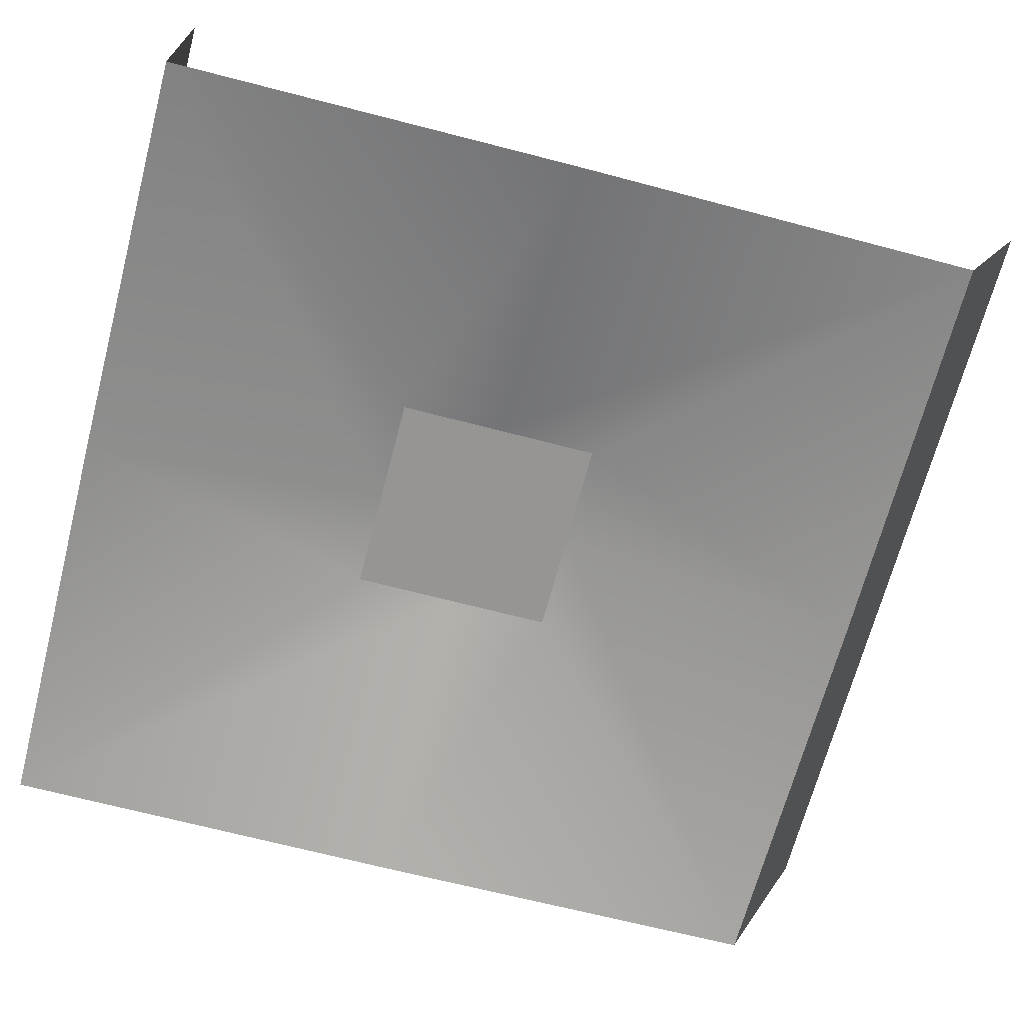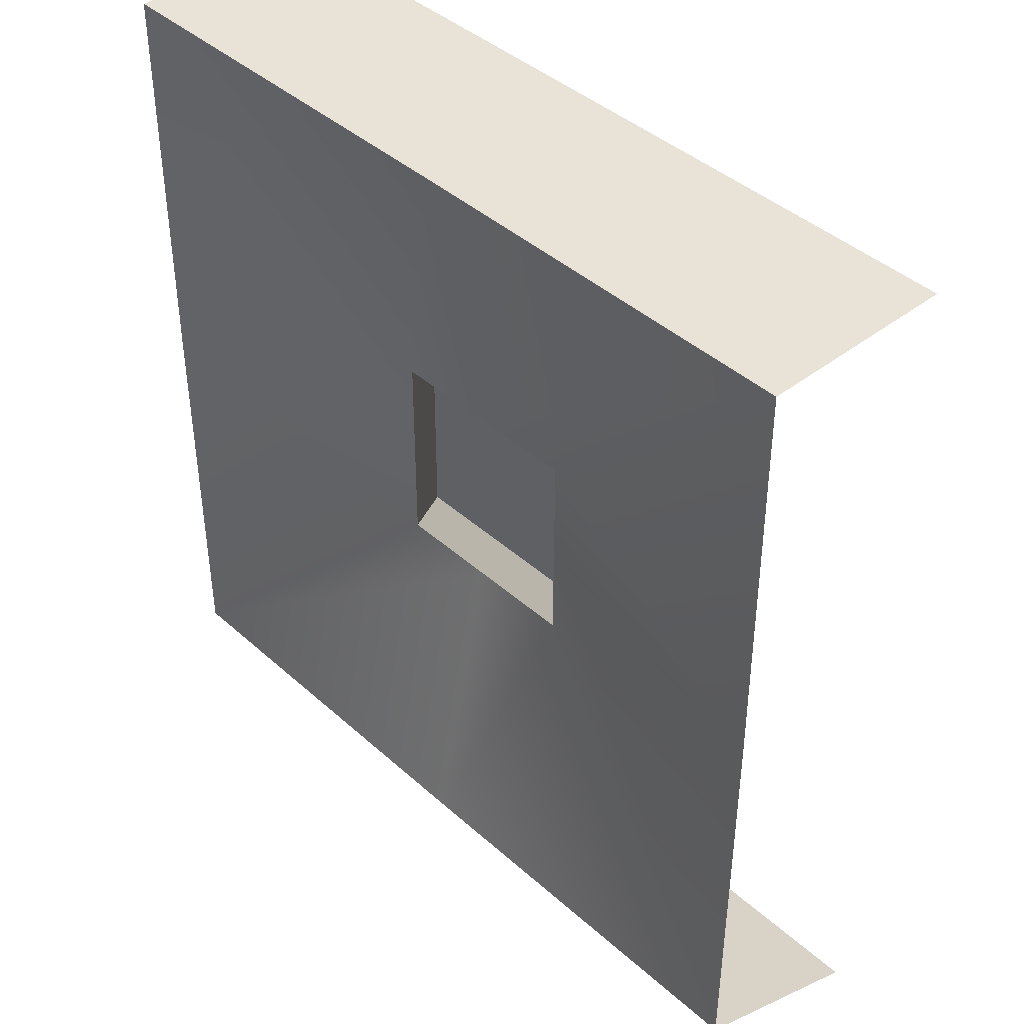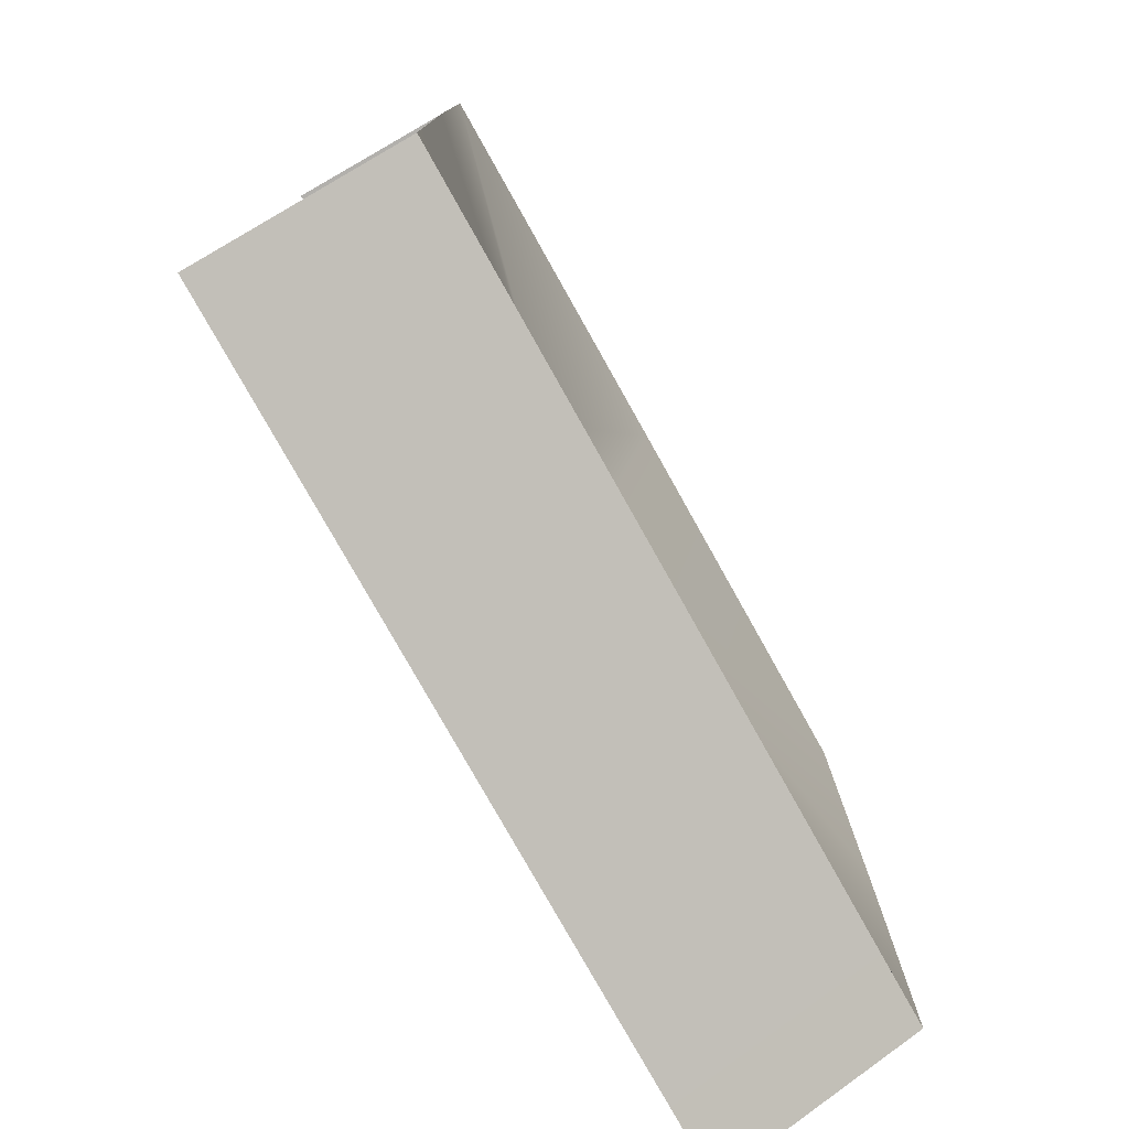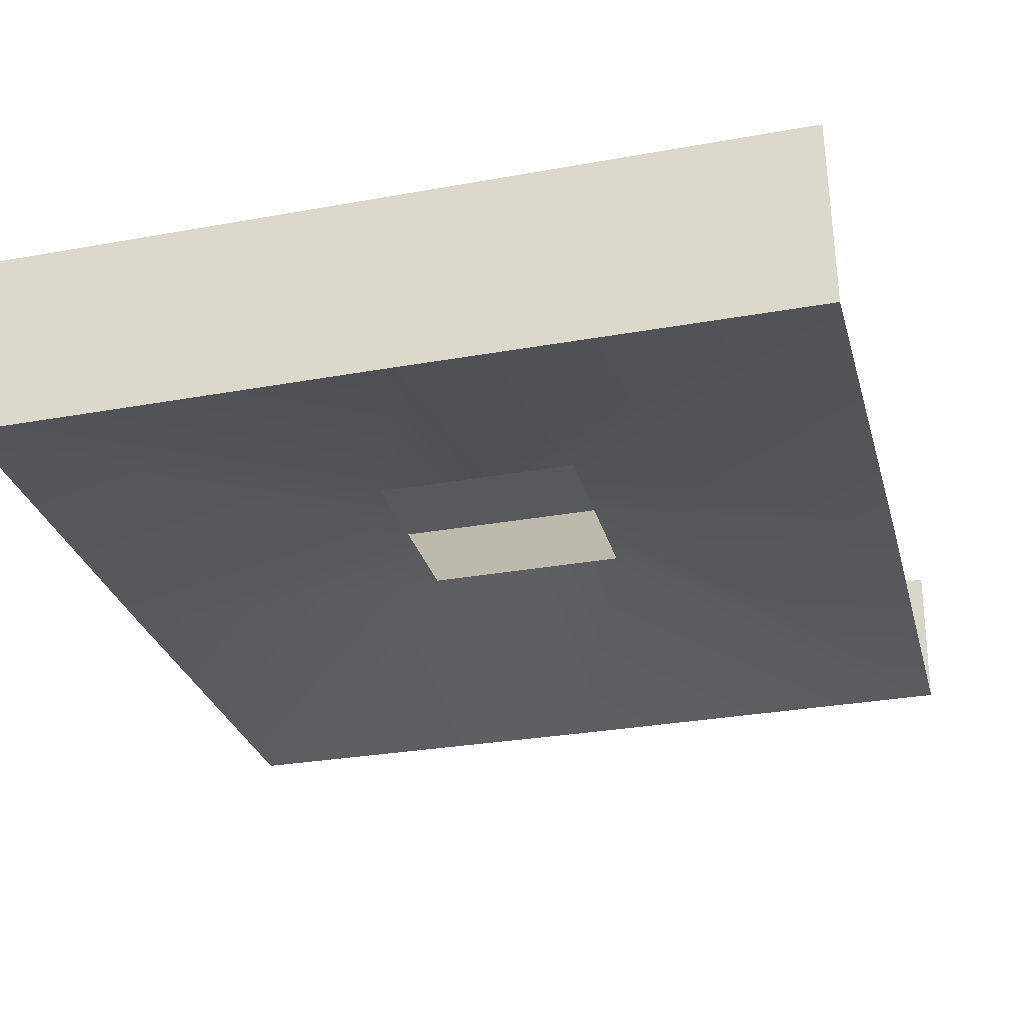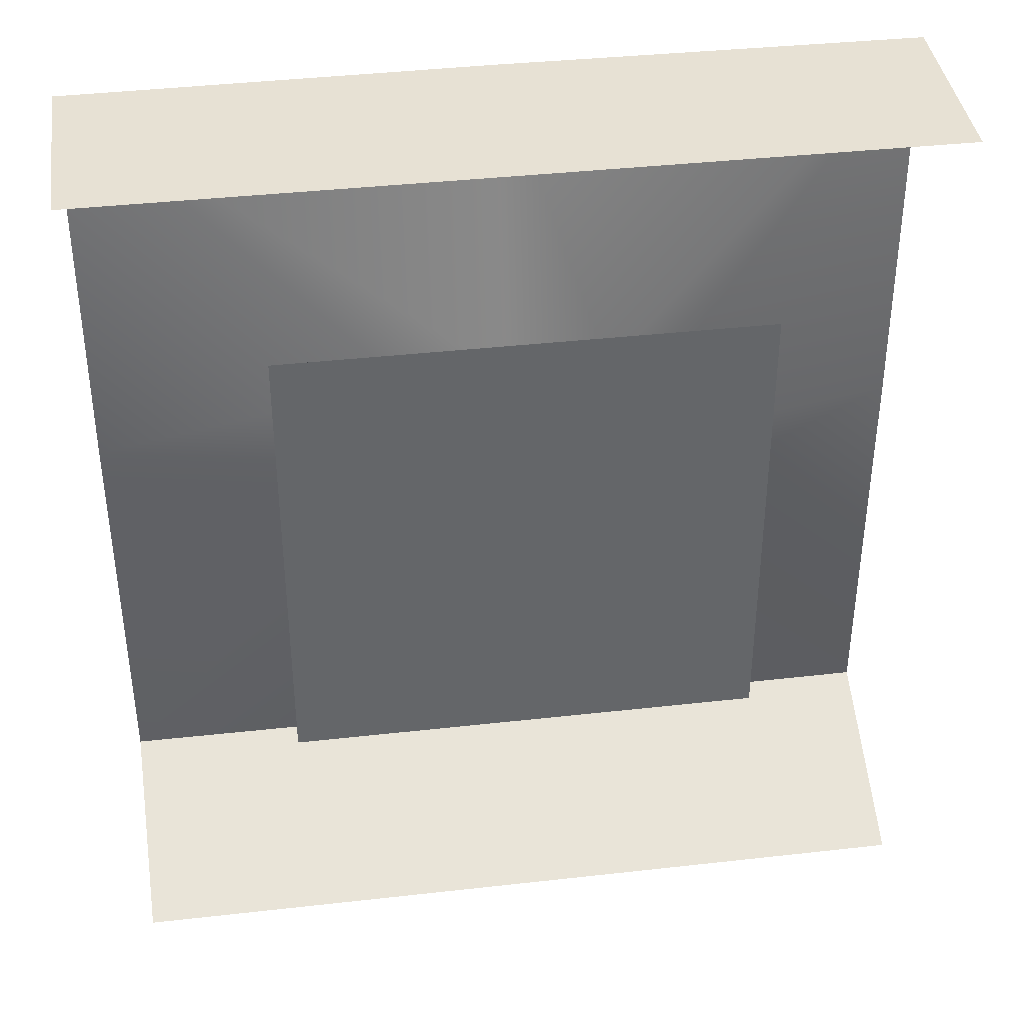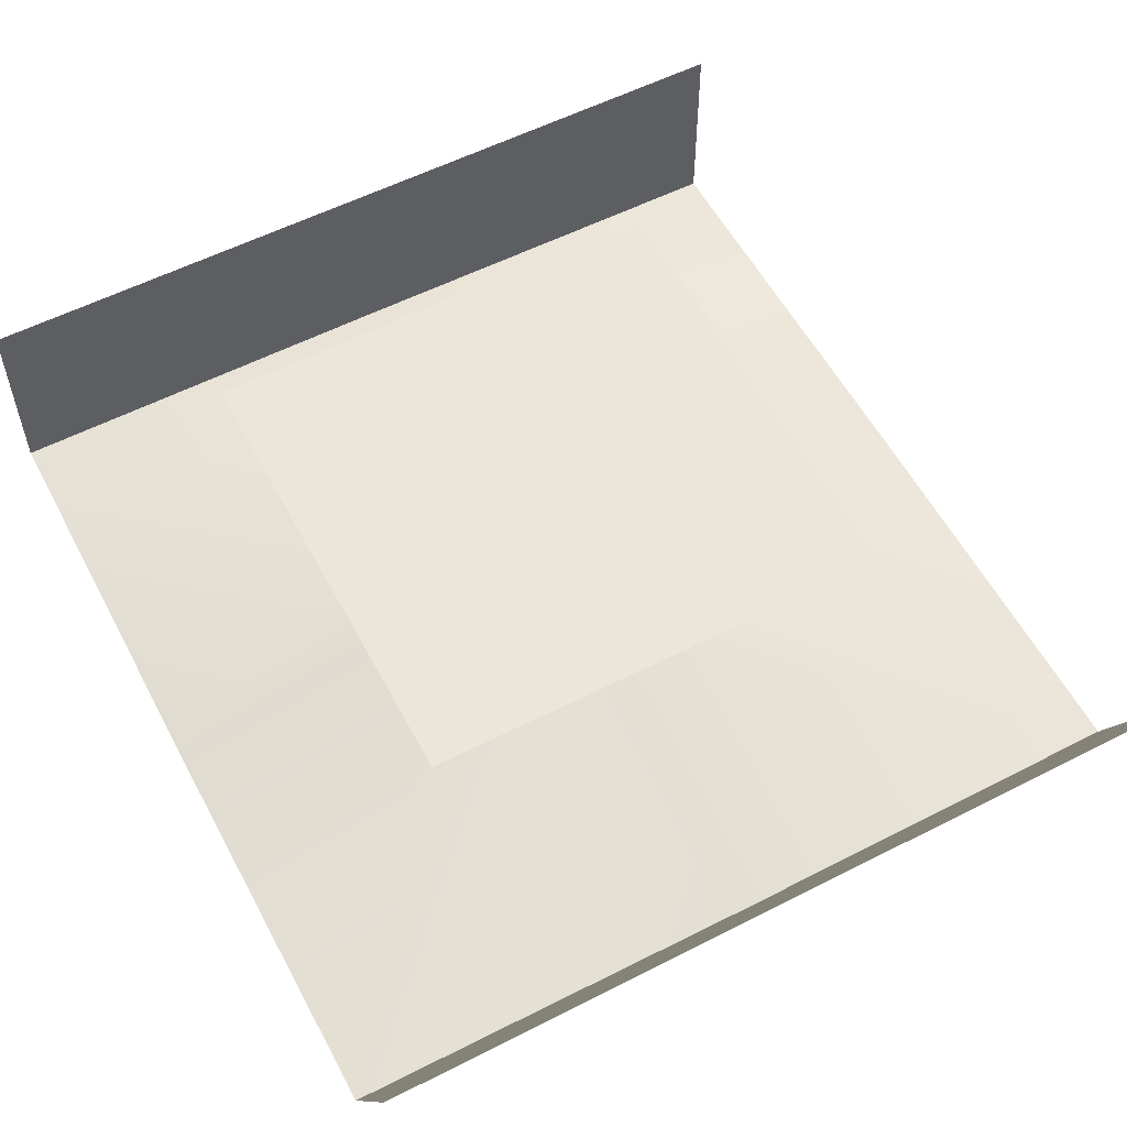
<metadata>
{"format":"obj","ext":"obj","renderer":"f3d","projection":"perspective","resolution":1024,"background":"white","views":[{"elev":-67.6,"azim":75.3,"up":"+Y"},{"elev":41.9,"azim":47.0,"up":"+Z"},{"elev":-78.4,"azim":-60.7,"up":"+Z"},{"elev":-29.8,"azim":14.8,"up":"+Y"},{"elev":38.8,"azim":171.9,"up":"+Z"},{"elev":57.3,"azim":152.1,"up":"+Y"}]}
</metadata>
<code>
o Cube1
v -2.034 0.056 -2.462
v -2.034 0.056 2.034
v -1.176 0.1003 -1.176
v -1.176 0.1003 1.176
v 2.034 0.056 -2.462
v 2.034 0.056 2.034
v 1.176 0.1003 -1.176
v 1.176 0.1003 1.176
v 0.5112 -0.6103 0.5112
v 0.5112 -0.6103 -0.5112
v -0.5112 -0.6103 0.5112
v -0.5112 -0.6103 -0.5112
v 0 -0.6103 -0.5112
v 0 -0.6103 0.5112
v 0 0.1003 1.176
v 0 0.1003 -1.176
v 0 0.056 2.034
v 0 0.056 -2.462
v 0 0.1003 0
v -0.5112 -0.6103 0
v 0.5112 -0.6103 0
v 1.176 0.1003 0
v -1.176 0.1003 0
v -2.042 -0.9236 -2.042
v -2.042 -0.9236 2.042
v 2.042 -0.9236 -2.042
v 2.042 -0.9236 2.042
v 0 -0.9251 2.049
v 0 -0.9251 -2.049
v 2.049 -0.9251 0
v -2.049 -0.9251 0
g Cube1_default
f 3 16 13 12
f 8 15 14 9
f 10 13 16 7
f 11 14 15 4
f 4 23 20 11
f 7 22 21 10
f 9 21 22 8
f 12 20 23 3
f 2 17 28 25
f 3 23 19 16
f 5 18 29 26
f 8 22 19 15
f 9 27 30 21
f 10 26 29 13
f 11 25 28 14
f 12 24 31 20
f 13 29 24 12
f 14 28 27 9
f 15 19 23 4
f 16 19 22 7
f 20 31 25 11
f 21 30 26 10
f 24 29 18 1
f 27 28 17 6

</code>
